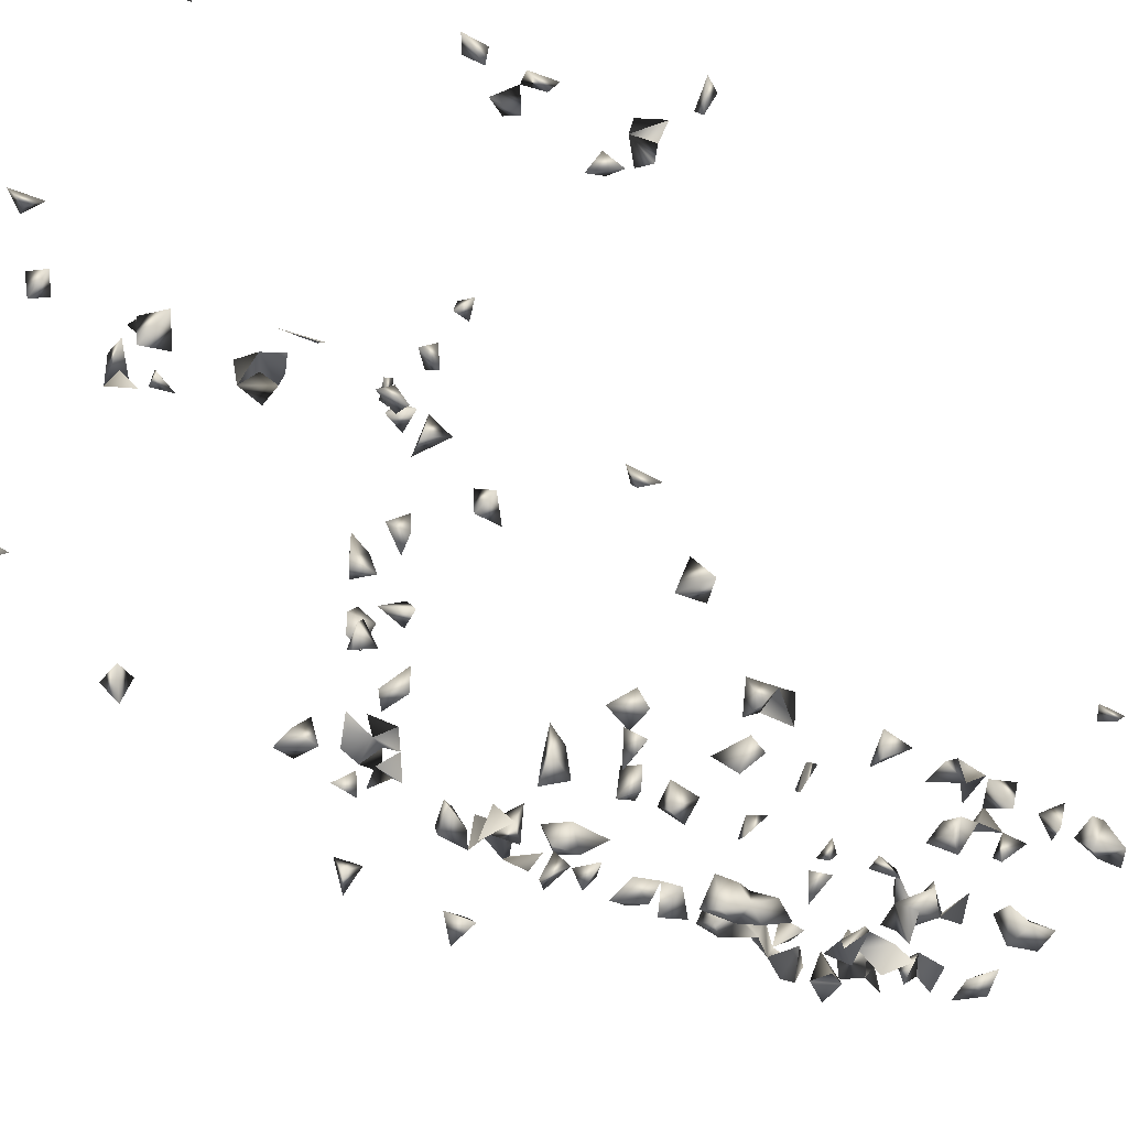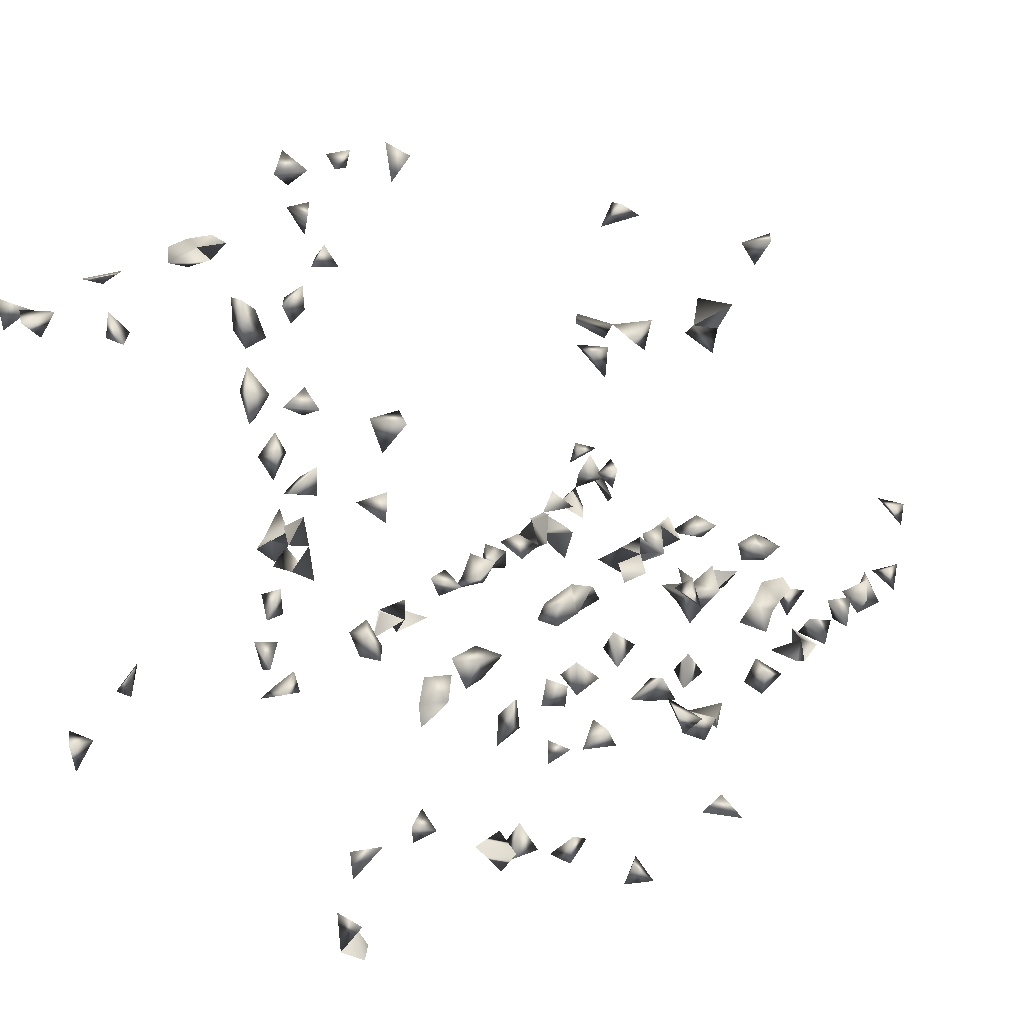
<metadata>
{"format":"obj","ext":"obj","renderer":"f3d","projection":"perspective","resolution":1024,"background":"white","views":[{"elev":-37.9,"azim":56.1,"up":"+Z"},{"elev":22.7,"azim":32.7,"up":"+Z"}]}
</metadata>
<code>
v -0.2725 0.5904 -0.08235
v -0.2313 0.589 -0.08235
v -0.127 -0.08617 0.5873
v -0.1629 -0.09346 0.6029
v 0.3162 -0.7803 0.3948
v -0.4412 -0.0915 0.2811
v -0.1537 0.5272 -0.08402
v 0.0008281 0.2586 -0.2287
v -0.2405 0.5531 -0.08235
v -0.1389 -0.1147 0.5552
v -0.3541 -0.07412 0.5589
v -0.3541 -0.09513 0.5288
v 0.3465 -0.7803 0.5188
v -0.2348 -0.1132 0.5586
v 0.1387 0.2362 -0.2793
v 0.2374 -0.7803 -0.1838
v 0.2706 -0.7803 -0.138
v 0.2324 -0.7495 -0.1578
v 0.2324 -0.7784 -0.1313
v -0.1342 -0.09454 -0.4731
v 0.4179 -0.09381 -0.2658
v 0.2167 0.2841 -0.2677
v 0.2598 0.7158 -0.268
v -0.2896 0.2752 -0.2099
v -0.2902 0.2273 -0.1814
v -0.1862 0.5607 -0.08235
v 0.2463 0.7537 -0.2396
v -0.2744 0.576 -0.1138
v -0.156 -0.07677 0.567
v -0.2766 -0.07595 0.5653
v -0.2303 -0.0826 0.5796
v -0.3514 -0.4919 -0.1118
v -0.3504 -0.4455 -0.08679
v 0.2551 -0.7484 -0.1848
v 0.2324 -0.745 -0.1027
v 0.3188 -0.7803 0.4329
v 0.4042 -0.05106 0.5569
v 0.2714 -0.7782 -0.1848
v -0.1225 0.3563 -0.2659
v -0.1292 0.3436 -0.2328
v -0.1381 0.3189 -0.2783
v -0.1716 0.3337 -0.2524
v 0.03463 0.5973 -0.2451
v 0.1155 0.5685 -0.2442
v 0.03553 0.5376 -0.2573
v -0.3094 0.6526 -0.1915
v 0.2296 0.4198 -0.2777
v 0.2644 0.3151 -0.2545
v 0.294 0.6586 -0.08944
v -0.2942 0.3942 -0.1953
v -0.2872 0.3248 -0.213
v -0.258 0.2895 -0.2193
v -0.2437 0.3011 -0.1859
v -0.1665 0.3051 -0.2684
v -0.2788 0.2832 -0.1716
v -0.3493 -0.05106 0.1549
v -0.3188 -0.05106 0.1692
v -0.3541 -0.06424 0.5056
v 0.2341 0.4629 -0.2275
v -0.2922 0.6862 -0.1857
v -0.2792 0.65 -0.1246
v -0.2627 0.6672 -0.1697
v -0.2702 0.5575 -0.2212
v -0.2622 0.6021 -0.2207
v -0.1674 0.5695 -0.2391
v -0.2975 0.5595 -0.1652
v 0.3172 -0.7535 0.5207
v -0.322 -0.4636 0.4927
v -0.3033 -0.3301 0.4927
v -0.2486 -0.06785 0.5478
v -0.2646 -0.1338 0.5125
v -0.2265 -0.1845 0.4389
v -0.3337 -0.478 -0.08679
v -0.2254 -0.6836 -0.06902
v -0.257 -0.6937 -0.05931
v 0.2324 -0.7025 -0.09127
v 0.3132 -0.7803 0.4779
v 0.3577 -0.4152 0.4927
v 0.3584 -0.3739 0.4899
v 0.3562 -0.2652 0.4927
v 0.4222 -0.08004 0.5572
v -0.3175 -0.4745 0.3947
v -0.3843 -0.1207 -0.1146
v -0.345 -0.05106 0.1998
v -0.3541 -0.09241 0.1795
v 0.2887 0.6193 -0.08235
v 0.1868 -0.07838 0.5705
v 0.2174 -0.1044 0.5784
v 0.1941 -0.1179 0.5482
v 0.3024 -0.2883 0.4657
v 0.3584 -0.1617 0.4566
v -0.1301 0.305 -0.2322
v -0.01562 0.2563 -0.2592
v -0.007214 0.4629 -0.2335
v -0.0362 0.5272 -0.2304
v -0.01187 0.5077 -0.2676
v 0.004674 0.5004 -0.2276
v -0.3808 -0.06346 0.02824
v -0.1335 0.0943 -0.2764
v -0.01628 0.1315 -0.2541
v -0.1199 0.1312 -0.2479
v -0.00723 0.1667 -0.2729
v 0.2496 0.576 -0.2297
v 0.1636 0.5854 -0.2424
v 0.1538 0.5546 -0.231
v 0.1517 0.5493 -0.2765
v 0.2186 0.5574 -0.2362
v 0.2128 0.4681 -0.2581
v 0.222 0.5723 -0.2735
v 0.1526 0.5272 -0.2006
v 0.3654 -0.1142 -0.2631
v 0.382 -0.08127 -0.2748
v 0.394 -0.112 -0.2278
v 0.008338 0.56 -0.2271
v -0.009331 0.6952 -0.2709
v 0.02887 0.6722 -0.2353
v 0.2574 0.6663 -0.271
v 0.2632 0.6077 -0.2451
v 0.2441 0.6475 -0.2277
v 0.222 0.6889 -0.2735
v 0.2585 0.4025 -0.2696
v 0.2511 0.2775 -0.2761
v -0.2593 0.3551 -0.2198
v -0.283 0.333 -0.174
v -0.242 0.2528 -0.1968
v 0.213 0.6213 -0.2466
v 0.2644 0.3668 -0.2543
v -0.005038 0.6723 -0.2318
v -0.09036 0.7537 -0.2481
v -0.01629 0.5914 -0.2523
v -0.3255 0.6331 -0.2274
v -0.291 0.672 -0.1507
v -0.2528 0.5272 -0.2641
v -0.2375 0.5272 -0.2139
v -0.3159 0.6052 -0.2061
v -0.145 0.3736 -0.227
v -0.1623 0.5272 -0.1169
v -0.3525 -0.5109 0.4889
v -0.3391 -0.3083 0.4927
v -0.3525 -0.3356 0.4634
v -0.3174 -0.2883 0.4609
v -0.3215 -0.06004 0.531
v -0.3514 -0.4614 -0.1336
v 0.295 -0.7525 0.3947
v 0.2967 -0.7803 0.5152
v -0.2254 -0.7198 -0.09919
v 0.2324 -0.7497 -0.06207
v 0.3258 -0.3931 0.4927
v 0.3584 -0.2857 0.4599
v 0.3926 -0.06626 0.5167
v -0.3191 -0.4981 0.4927
v -0.4111 -0.1087 0.2987
v -0.3984 -0.07163 -0.09148
v 0.3693 -0.1299 0.412
v 0.1613 0.4607 -0.2681
v 0.03461 0.2674 -0.245
v -0.3324 -0.1342 0.1216
v -0.2901 0.1875 -0.1813
v -0.3269 -0.05106 0.07845
v -0.3291 -0.05106 0.03221
v -0.3592 -0.0534 0.05539
v -0.1247 0.07622 -0.2375
v 0.01096 0.1335 -0.2271
v 0.2601 0.2744 -0.2388
v 0.1145 0.248 -0.259
v 0.116 0.5272 -0.2178
v 0.1286 0.4746 -0.2297
v 0.1144 0.5 -0.248
v 0.1579 0.5101 -0.2342
v 0.2803 -0.094 -0.4083
v 0.01936 0.2411 -0.2774
v 0.3584 -0.4498 -0.184
v 0.3584 -0.4102 -0.1664
v 0.2549 -0.1099 -0.3828
v -0.4121 -0.09104 -0.2581
v -0.1558 0.5987 -0.2771
v -0.1536 0.6817 -0.278
v -0.1394 0.3861 -0.2786
v 0.2559 0.644 -0.08235
v -0.0161 0.5403 -0.2555
v 0.01303 0.5272 -0.2858
v -0.2423 0.6618 -0.1995
v -0.1439 0.6584 -0.2271
v 0.005777 0.5669 -0.2789
v 0.2515 0.7058 -0.2304
v 0.2124 0.7324 -0.2512
v 0.3035 0.6323 -0.1139
v -0.2519 -0.1573 0.4927
v -0.2265 -0.1529 0.4621
v 0.1152 0.4567 -0.2613
v -0.2942 0.6375 -0.1577
v -0.2842 0.5272 -0.2438
v -0.1879 0.5272 -0.2508
v -0.2491 0.547 -0.1772
v -0.2917 0.4808 -0.1845
v -0.2507 0.4666 -0.2148
v -0.2465 0.3378 -0.1806
v -0.2831 -0.2958 0.4927
v -0.3221 -0.2766 0.4927
v -0.3379 -0.3516 0.4927
v -0.3525 -0.4686 0.4704
v -0.3525 -0.6595 0.4617
v -0.3525 -0.6259 0.4806
v -0.3525 -0.711 0.4221
v -0.3525 -0.7541 0.3959
v -0.393 -0.05106 -0.0603
v 0.2759 -0.7803 0.411
v 0.2618 -0.7225 -0.05878
v 0.2588 -0.2883 -0.1196
v 0.1459 0.1584 -0.2277
v 0.2558 0.092 -0.2726
v 0.2182 0.09028 -0.2697
v 0.3584 -0.6114 -0.1169
v 0.3274 -0.6215 -0.08679
v -0.2267 -0.7282 -0.05878
v 0.3907 -0.1204 0.4784
v 0.3716 -0.06543 0.5426
v 0.2245 -0.07194 0.5566
v -0.3525 -0.4616 0.4308
v -0.4168 -0.08016 0.1442
v -0.3796 -0.1228 0.1074
v -0.4031 -0.1123 0.2662
v -0.366 -0.05106 0.293
v -0.3434 -0.05106 0.3555
v 0.1375 0.2507 -0.2273
v 0.2241 0.4246 -0.2313
v 0.2534 0.3976 -0.2319
v -0.3541 -0.085 0.04174
v -0.344 -0.1342 0.0816
v -0.3939 -0.1164 -0.04536
v -0.3541 -0.08459 -0.08443
v 0.03105 0.07613 -0.2381
v -0.2635 0.07897 -0.1696
v 0.114 0.1198 -0.2557
v -0.1551 0.01763 -0.2773
v -0.1682 -0.01129 -0.2401
v -0.1598 0.05075 -0.2315
v -0.2479 -0.005334 -0.2117
v -0.1297 0.006158 -0.2324
v -0.01582 0.09718 -0.2576
v 0.2535 0.4825 -0.2744
v 0.2529 0.5604 -0.2748
v 0.162 0.4779 -0.2392
v 0.2392 -0.0746 -0.3898
v 0.2181 0.6538 -0.2696
v 0.2397 0.6249 -0.2792
v 0.05949 -0.05106 -0.4461
v 0.3584 -0.1588 -0.1244
v 0.3702 -0.1295 -0.1113
v -0.2942 0.09068 -0.1951
v -0.3942 -0.0733 -0.2153
v -0.2813 0.2417 -0.2178
v -0.1586 0.6403 -0.2758
v -0.1708 0.6745 -0.2464
v -0.1211 0.6298 -0.2625
v 0.002794 -0.05106 -0.4493
v -0.1336 -0.07081 -0.4253
v -0.1239 -0.1125 -0.4342
v 0.2458 0.1468 -0.2783
v 0.2128 0.1212 -0.2478
v -0.1503 0.5991 -0.2276
v -0.1588 0.3577 -0.2757
v -0.1242 0.4259 -0.2682
v 0.001998 0.7537 -0.2484
v 0.03598 0.744 -0.2539
v -0.01248 0.5272 -0.3229
v 0.03545 0.7038 -0.258
v -0.1663 0.7298 -0.2687
v -0.1205 0.7201 -0.2609
v -0.2673 0.6905 -0.2214
v -0.1194 0.6814 -0.2548
v 0.2122 0.3766 -0.2523
v -0.2548 -0.1342 0.4373
v -0.3039 -0.1342 0.4989
v 0.03341 0.4801 -0.2643
v 0.137 0.49 -0.279
v -0.284 0.6018 -0.1748
v -0.2779 0.5272 -0.1486
v -0.2927 0.4369 -0.2037
v -0.251 0.3918 -0.215
v -0.1911 0.5272 -0.09764
v -0.2589 0.4855 -0.1709
v 0.3228 -0.4417 -0.1848
v 0.3584 -0.5775 -0.1086
v 0.3242 -0.3052 0.4927
v 0.2654 -0.2935 0.4927
v -0.3345 -0.7244 0.3947
v -0.3993 -0.05106 -0.003457
v -0.3527 -0.1342 -0.01497
v 0.2409 0.08056 -0.2273
v 0.3584 -0.3174 0.4817
v 0.3745 -0.1276 0.4452
v -0.3525 -0.4688 0.3957
v -0.4357 -0.08896 0.1873
v -0.3951 -0.07009 0.184
v -0.365 -0.05106 -0.08525
v -0.3458 -0.05106 -0.05295
v -0.3765 -0.06146 -0.0326
v -0.3405 -0.05106 0.3189
v -0.3969 -0.07094 0.2714
v 0.1656 0.2456 -0.2489
v -0.2272 -0.7004 0.5207
v -0.2265 -0.7284 0.4955
v 0.3584 -0.1531 0.4905
v -0.3541 -0.0879 0.1081
v -0.4107 -0.07733 -0.04687
v 0.1219 -0.007513 -0.2722
v -0.1699 0.07949 -0.262
v -0.2423 0.2031 -0.1911
v 0.1217 0.1573 -0.272
v 0.1163 0.1736 -0.2422
v 0.1644 0.1659 -0.262
v -0.1248 -0.01037 -0.269
v 0.01553 0.1276 -0.2787
v 0.2344 -0.0979 -0.4265
v 0.009296 0.6017 -0.2793
v -0.2901 0.04641 -0.1813
v 0.001546 -0.01058 -0.2779
v 0.002163 0.06277 -0.2282
v -0.1307 0.5162 -0.2747
v 0.0291 -0.05374 -0.4089
v -0.1026 -0.07828 -0.4506
v 0.03143 -0.07655 -0.458
v -0.1674 0.637 -0.2391
v -0.1243 0.4044 -0.238
v 0.003736 0.7153 -0.2277
v 0.01213 0.7296 -0.2791
v 0.2225 0.6815 -0.2326
v -0.1298 0.7537 -0.238
v -0.2827 0.6351 -0.2167
v 0.2644 0.4309 -0.2515
v -0.2742 -0.1342 0.464
v -0.2166 -0.1342 0.4268
v 0.03037 0.4506 -0.2372
v -0.1587 0.5507 -0.2758
v -0.2935 0.5239 -0.1895
v -0.2823 0.5054 -0.2171
v -0.2726 0.416 -0.2209
v 0.2838 -0.3262 0.4927
v -0.3525 -0.7522 0.4389
v -0.3525 -0.6684 0.5069
v -0.3143 -0.6489 0.4927
v -0.3541 -0.05114 -0.007171
v -0.3466 -0.1342 -0.04814
v -0.3807 -0.111 -0.2434
v 0.1638 -0.00617 -0.2635
v 0.3311 -0.1342 0.4333
v -0.3525 -0.2938 0.4465
v -0.3431 -0.4314 0.3947
v -0.4043 -0.1118 0.1923
v -0.3541 -0.1091 -0.1444
v -0.3776 -0.05106 0.3305
v -0.4423 -0.09201 0.3317
v -0.4241 -0.08355 0.2264
v -0.3541 -0.08609 0.3316
v -0.233 -0.755 0.5207
v -0.3541 -0.1133 0.1477
v -0.3541 -0.1129 -0.1017
v 0.1238 -0.004975 -0.2328
v -0.2835 0.1135 -0.2162
v -0.284 0.2004 -0.2158
v -0.2433 0.04778 -0.1869
v -0.2938 -0.02554 -0.192
v -0.1608 -0.03627 -0.2742
v -0.1347 0.05165 -0.2769
v 0.02614 0.07716 -0.2735
v 0.03546 0.1598 -0.2578
v -0.005841 0.06128 -0.2739
v 0.2575 0.4899 -0.2353
v 0.3501 -0.1686 -0.08679
v -0.2824 0.01924 -0.217
v 0.001055 -0.01806 -0.2287
v 0.0175 -0.05106 -0.2566
v -0.03533 0.5272 -0.2923
v -0.1191 0.7537 -0.2768
v -0.1574 0.7057 -0.23
v -0.12 0.5952 -0.2467
v -0.1716 0.3993 -0.2534
v -0.2655 0.4444 -0.1693
v 0.3584 -0.4422 -0.1482
v 0.2324 -0.3018 -0.1428
v 0.3216 -0.1415 -0.08679
v 0.3307 -0.5724 -0.08679
v -0.2254 -0.2806 -0.1725
v -0.3541 -0.09004 -0.03951
v -0.3541 -0.1006 -0.005576
v 0.3584 -0.379 0.4522
v 0.2301 0.2941 -0.2284
v -0.4009 -0.1133 0.1498
v -0.3376 -0.05106 -0.1078
v -0.4103 -0.07716 0.3144
v -0.2688 -0.7176 0.5207
v -0.149 0.1003 -0.2274
v -0.2698 -0.01367 -0.1693
v -0.1469 -0.05106 -0.3011
v -0.1123 -0.05106 -0.264
v -0.2702 0.06449 -0.2212
v 0.01528 -0.05106 -0.2147
v 0.2547 0.1439 -0.233
v -0.09662 0.5272 -0.2534
v -0.2428 0.429 -0.2023
v -0.258 0.39 -0.1712
v 0.2324 -0.2635 -0.1453
v -0.2453 0.1112 -0.2083
v -0.268 0.0191 -0.169
v -0.01583 -0.04233 -0.2488
v -0.2186 -0.05106 -0.2102
v -0.01181 -0.05106 -0.2943
v 0.1349 -0.05106 -0.2587
v -0.2684 -0.03577 -0.2214
v 0.2623 0.1126 -0.2429
v -0.1248 0.5573 -0.2373
v -0.06629 0.5272 -0.2669
v -0.2254 -0.2538 -0.1453
v -0.2606 -0.287 -0.1848
v -0.3514 -0.1518 -0.1373
v -0.4113 -0.1087 -0.2046
v 0.1577 -0.01997 -0.234
v -0.4087 -0.1098 0.3374
v 0.2324 -0.3036 -0.1061
v -0.2485 -0.04028 -0.1779
v -0.1493 0.5272 -0.2484
v -0.2262 -0.2403 -0.1848
v -0.2681 -0.2522 -0.1848
f 18 17 16
f 16 17 19
f 19 18 16
f 17 18 19
f 28 9 1
f 2 9 28
f 1 2 28
f 9 2 1
f 3 10 29
f 29 10 4
f 29 4 3
f 3 4 10
f 38 34 16
f 16 18 38
f 18 34 38
f 16 18 34
f 39 40 41
f 14 30 70
f 30 31 70
f 70 31 14
f 31 30 14
f 85 84 56
f 57 84 85
f 84 57 56
f 56 57 85
f 92 54 41
f 42 54 92
f 92 41 40
f 40 42 92
f 104 105 106
f 105 104 44
f 44 104 106
f 106 105 44
f 21 112 113
f 113 112 111
f 113 111 21
f 21 111 112
f 125 55 24
f 55 52 24
f 53 55 125
f 52 53 125
f 55 53 52
f 132 60 46
f 132 62 60
f 46 60 62
f 142 58 11
f 12 58 142
f 11 12 142
f 58 12 11
f 143 73 32
f 33 73 143
f 32 33 143
f 73 33 32
f 67 77 145
f 145 77 13
f 13 67 145
f 77 67 13
f 110 166 169
f 105 166 169
f 105 110 169
f 166 110 105
f 169 168 166
f 166 167 169
f 168 167 166
f 93 156 171
f 171 156 8
f 8 93 171
f 156 93 8
f 180 96 95
f 95 97 180
f 96 97 180
f 95 96 97
f 180 96 45
f 45 96 181
f 45 181 184
f 184 114 45
f 45 114 180
f 184 180 130
f 184 130 114
f 114 130 180
f 186 185 27
f 23 185 186
f 23 27 185
f 186 27 23
f 86 179 187
f 187 179 49
f 49 86 187
f 179 86 49
f 191 132 46
f 46 62 191
f 61 132 191
f 191 62 61
f 61 62 132
f 192 134 133
f 192 133 63
f 134 133 63
f 197 124 53
f 197 53 51
f 51 53 124
f 123 124 197
f 51 123 197
f 124 123 51
f 199 139 69
f 139 141 199
f 141 139 69
f 69 198 199
f 141 198 199
f 198 141 69
f 69 139 200
f 139 140 200
f 200 140 69
f 69 139 140
f 201 151 138
f 68 151 201
f 201 138 68
f 68 138 151
f 36 144 207
f 207 144 5
f 5 36 207
f 144 36 5
f 208 147 35
f 76 147 208
f 35 76 208
f 147 76 35
f 215 146 74
f 75 146 215
f 74 75 215
f 146 75 74
f 217 150 81
f 37 150 217
f 217 81 37
f 37 81 150
f 87 88 218
f 218 89 87
f 88 89 218
f 89 88 87
f 227 226 47
f 47 121 227
f 159 161 228
f 228 160 159
f 159 160 161
f 228 161 98
f 98 160 228
f 161 160 98
f 242 109 103
f 103 107 242
f 107 109 242
f 109 107 103
f 243 169 167
f 118 126 246
f 246 119 118
f 118 119 126
f 126 245 246
f 245 126 119
f 246 245 117
f 117 119 246
f 52 125 252
f 252 125 24
f 24 52 252
f 39 41 262
f 41 54 262
f 262 54 42
f 262 178 39
f 42 136 262
f 136 42 40
f 136 40 39
f 267 116 115
f 115 116 128
f 270 182 60
f 62 182 270
f 60 62 270
f 60 62 182
f 177 183 271
f 254 183 177
f 121 127 272
f 272 227 121
f 127 227 272
f 227 127 121
f 276 190 168
f 167 168 190
f 155 190 276
f 155 167 190
f 276 243 155
f 243 167 155
f 169 243 276
f 168 169 276
f 26 137 281
f 281 137 7
f 7 26 281
f 137 26 7
f 291 285 149
f 80 285 291
f 291 149 80
f 80 149 285
f 206 231 296
f 296 231 153
f 153 206 296
f 231 206 153
f 152 222 300
f 300 222 6
f 222 152 6
f 165 225 301
f 301 225 15
f 15 165 301
f 225 165 15
f 216 292 304
f 304 292 91
f 91 216 304
f 91 216 292
f 305 229 221
f 157 229 305
f 157 221 229
f 306 288 206
f 306 298 288
f 206 298 306
f 206 288 298
f 311 310 234
f 311 234 210
f 210 234 310
f 310 311 312
f 312 311 210
f 210 310 312
f 235 239 313
f 313 239 236
f 235 236 239
f 315 244 170
f 174 244 315
f 170 174 315
f 244 174 170
f 43 184 316
f 316 184 130
f 316 130 43
f 184 130 43
f 257 258 322
f 20 257 322
f 322 258 20
f 258 257 20
f 323 321 256
f 247 321 323
f 323 256 247
f 247 256 321
f 253 255 324
f 324 255 183
f 255 253 183
f 324 254 253
f 183 254 324
f 183 253 254
f 39 178 325
f 325 136 39
f 115 128 326
f 116 267 326
f 326 128 116
f 115 326 327
f 327 267 115
f 327 326 264
f 264 265 327
f 326 265 264
f 265 267 327
f 326 267 265
f 328 245 119
f 328 119 117
f 120 245 328
f 117 120 328
f 245 120 117
f 330 135 131
f 46 135 330
f 330 131 46
f 46 131 135
f 330 277 135
f 64 277 330
f 64 135 330
f 64 135 277
f 331 227 226
f 121 227 331
f 47 226 331
f 331 121 47
f 188 274 332
f 332 274 71
f 71 188 332
f 274 188 71
f 333 273 189
f 72 273 333
f 333 189 72
f 72 189 273
f 94 275 334
f 334 275 97
f 334 97 94
f 94 97 275
f 194 278 336
f 336 278 66
f 66 194 336
f 278 194 66
f 337 282 196
f 195 196 337
f 337 336 282
f 337 336 195
f 195 282 336
f 134 192 337
f 337 134 63
f 192 336 337
f 63 336 337
f 336 192 63
f 285 286 339
f 339 286 90
f 90 285 339
f 286 285 90
f 340 287 204
f 205 287 340
f 204 205 340
f 287 205 204
f 342 341 202
f 203 341 342
f 202 203 342
f 341 203 202
f 347 292 154
f 91 292 347
f 347 154 91
f 91 154 292
f 348 140 139
f 139 141 348
f 348 141 140
f 139 140 141
f 349 293 219
f 82 293 349
f 349 219 82
f 82 219 293
f 220 294 295
f 354 350 295
f 294 350 354
f 354 295 294
f 355 352 223
f 223 299 355
f 352 299 223
f 224 352 355
f 355 299 224
f 224 299 352
f 357 305 221
f 157 305 357
f 357 221 157
f 361 309 158
f 25 309 361
f 361 158 25
f 25 158 309
f 235 313 364
f 364 313 236
f 364 236 235
f 365 308 99
f 99 162 365
f 237 308 365
f 162 237 365
f 366 240 232
f 232 240 319
f 367 314 102
f 367 102 100
f 100 102 314
f 163 314 367
f 100 163 367
f 314 163 100
f 240 366 368
f 368 319 240
f 368 366 232
f 232 319 368
f 59 241 369
f 369 241 108
f 369 108 59
f 59 108 241
f 180 184 374
f 374 184 181
f 181 266 374
f 374 266 96
f 266 181 96
f 268 329 375
f 375 269 268
f 268 269 329
f 375 329 129
f 129 269 375
f 329 269 129
f 177 271 376
f 376 254 177
f 183 271 376
f 376 254 183
f 255 261 377
f 176 255 377
f 176 255 261
f 65 176 377
f 65 176 261
f 178 262 378
f 378 262 136
f 378 325 263
f 378 263 178
f 178 263 325
f 136 325 378
f 196 282 379
f 379 282 195
f 379 196 195
f 380 283 172
f 172 173 380
f 173 283 380
f 283 173 172
f 248 370 382
f 382 370 249
f 382 249 248
f 248 249 370
f 383 284 214
f 213 284 383
f 383 214 213
f 213 214 284
f 385 343 297
f 297 298 385
f 343 298 297
f 230 344 385
f 385 344 289
f 230 289 385
f 230 289 344
f 385 306 230
f 298 306 385
f 230 298 385
f 230 298 306
f 386 385 343
f 298 385 386
f 386 343 298
f 78 148 387
f 387 148 79
f 387 79 78
f 78 79 148
f 388 48 22
f 22 48 122
f 22 164 388
f 22 122 164
f 388 164 48
f 164 122 48
f 295 350 389
f 220 295 389
f 389 350 294
f 389 294 220
f 390 296 231
f 390 297 296
f 231 297 390
f 297 296 231
f 152 300 391
f 391 300 6
f 6 353 391
f 6 152 353
f 392 356 302
f 303 356 392
f 302 303 392
f 356 303 302
f 393 308 237
f 393 237 162
f 393 162 101
f 393 101 99
f 99 101 162
f 99 308 393
f 364 395 396
f 396 395 313
f 313 364 396
f 313 364 395
f 397 317 250
f 397 250 233
f 233 250 317
f 397 362 317
f 233 362 397
f 233 317 362
f 401 338 279
f 401 338 196
f 196 279 338
f 279 379 401
f 196 379 401
f 379 279 196
f 402 338 50
f 50 280 402
f 338 280 50
f 402 401 338
f 280 401 402
f 280 338 401
f 404 397 250
f 360 397 404
f 250 360 404
f 250 360 397
f 362 371 405
f 405 371 317
f 317 362 405
f 317 362 371
f 406 372 318
f 318 372 373
f 406 398 372
f 373 398 406
f 398 373 372
f 373 406 408
f 408 406 318
f 318 373 408
f 363 371 410
f 410 371 238
f 371 363 238
f 238 363 394
f 211 260 411
f 211 212 260
f 411 290 211
f 290 212 211
f 260 290 411
f 290 260 212
f 259 399 411
f 411 399 260
f 259 260 411
f 259 260 399
f 412 377 261
f 65 377 412
f 65 261 412
f 180 374 413
f 413 374 96
f 96 180 413
f 351 358 416
f 416 358 83
f 83 351 416
f 358 351 83
f 417 345 251
f 175 345 417
f 417 251 175
f 175 251 345
f 346 359 418
f 359 346 307
f 418 409 346
f 307 346 409
f 359 409 418
f 409 359 307
f 419 391 353
f 152 391 419
f 419 353 152
f 420 403 381
f 209 403 420
f 420 381 209
f 209 381 403
f 238 394 421
f 421 410 407
f 421 407 238
f 238 407 410
f 363 410 421
f 421 394 363
f 193 335 422
f 65 193 422
f 335 193 65
f 335 412 422
f 422 412 65
f 412 335 65
f 422 412 400
f 422 412 320
f 422 400 320
f 320 400 412
f 414 423 424
f 384 414 424
f 423 414 384
f 424 423 415
f 424 415 384
f 384 415 423

</code>
